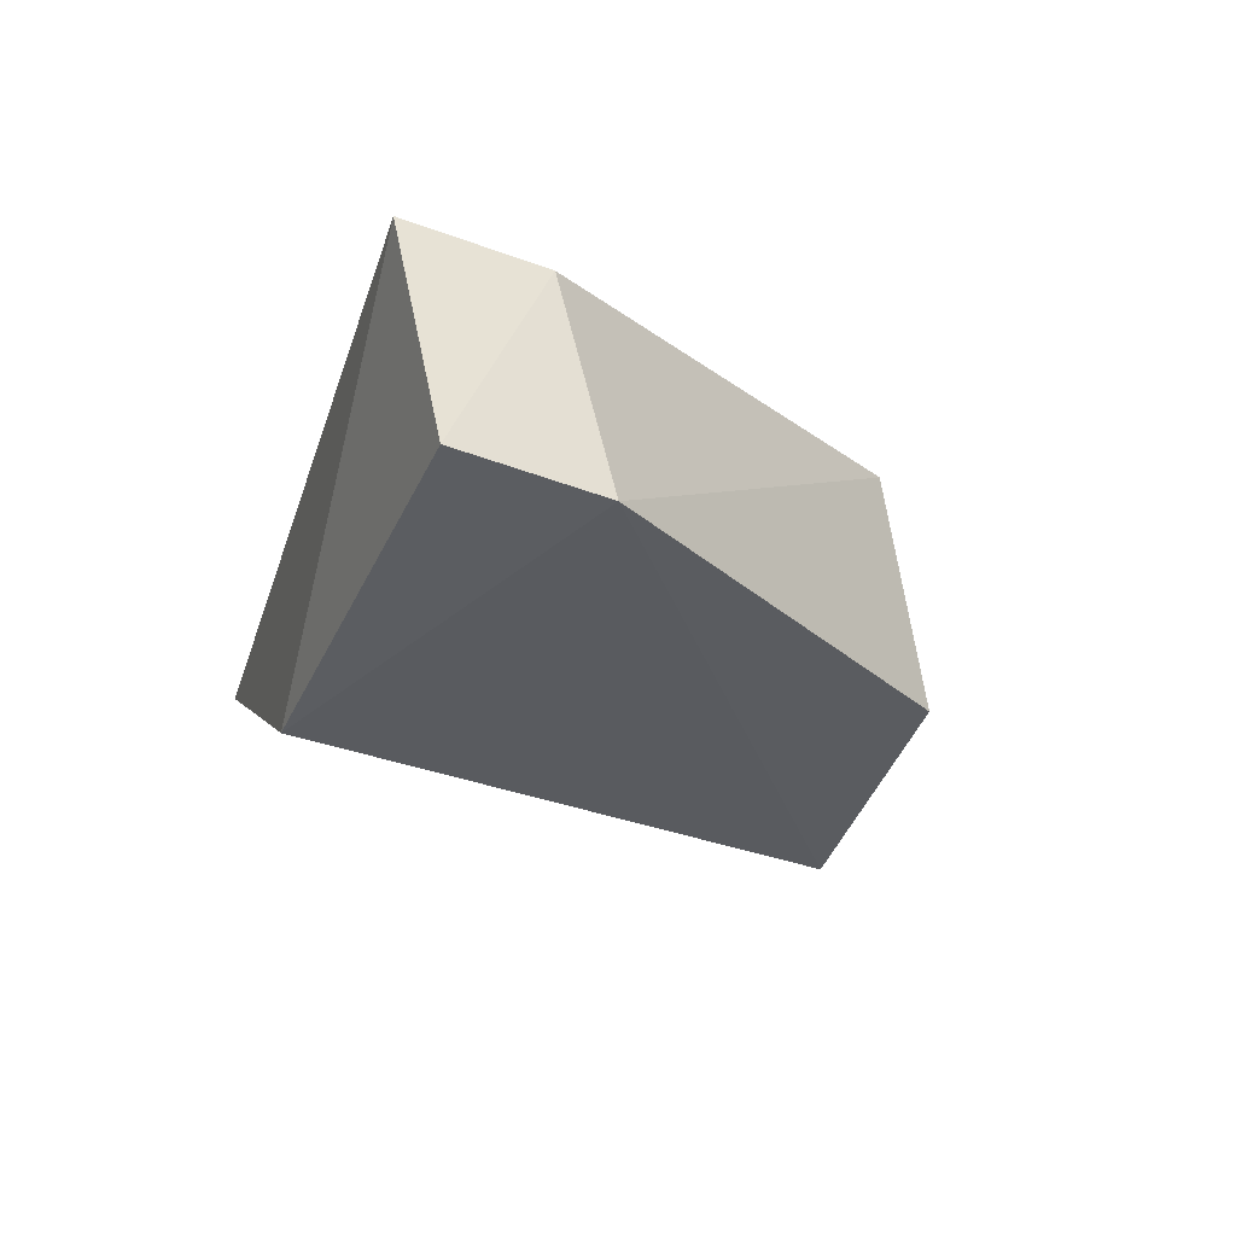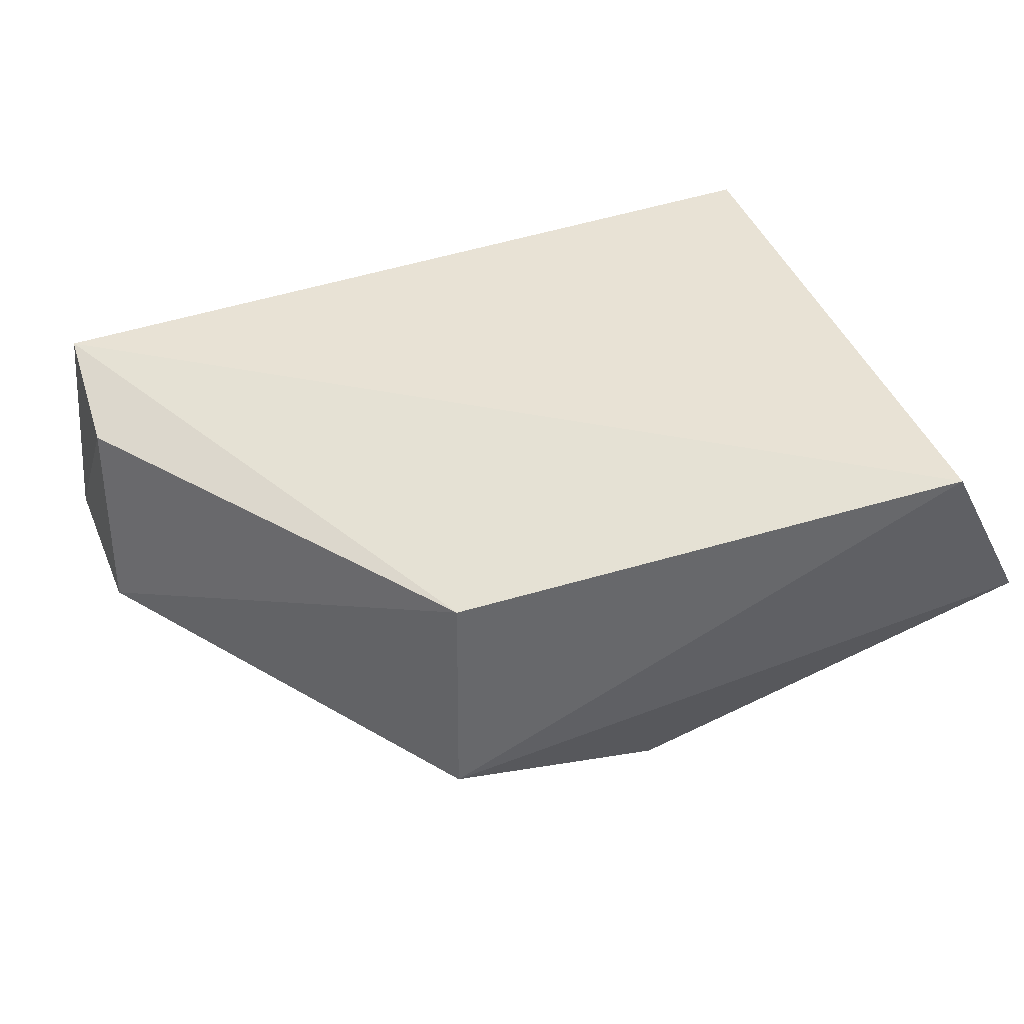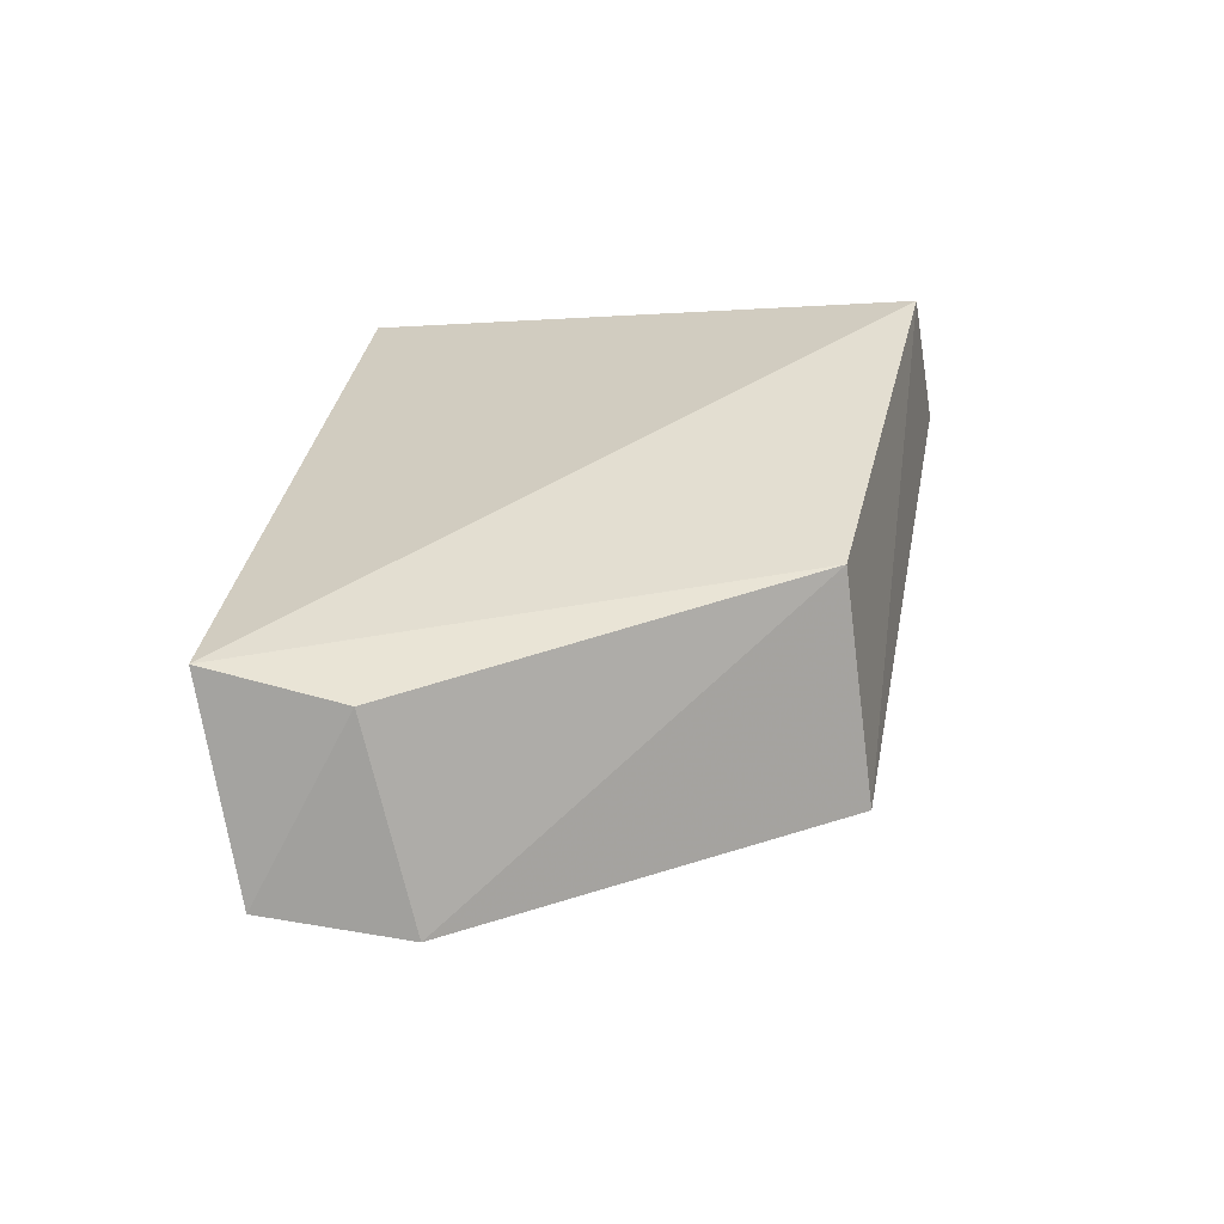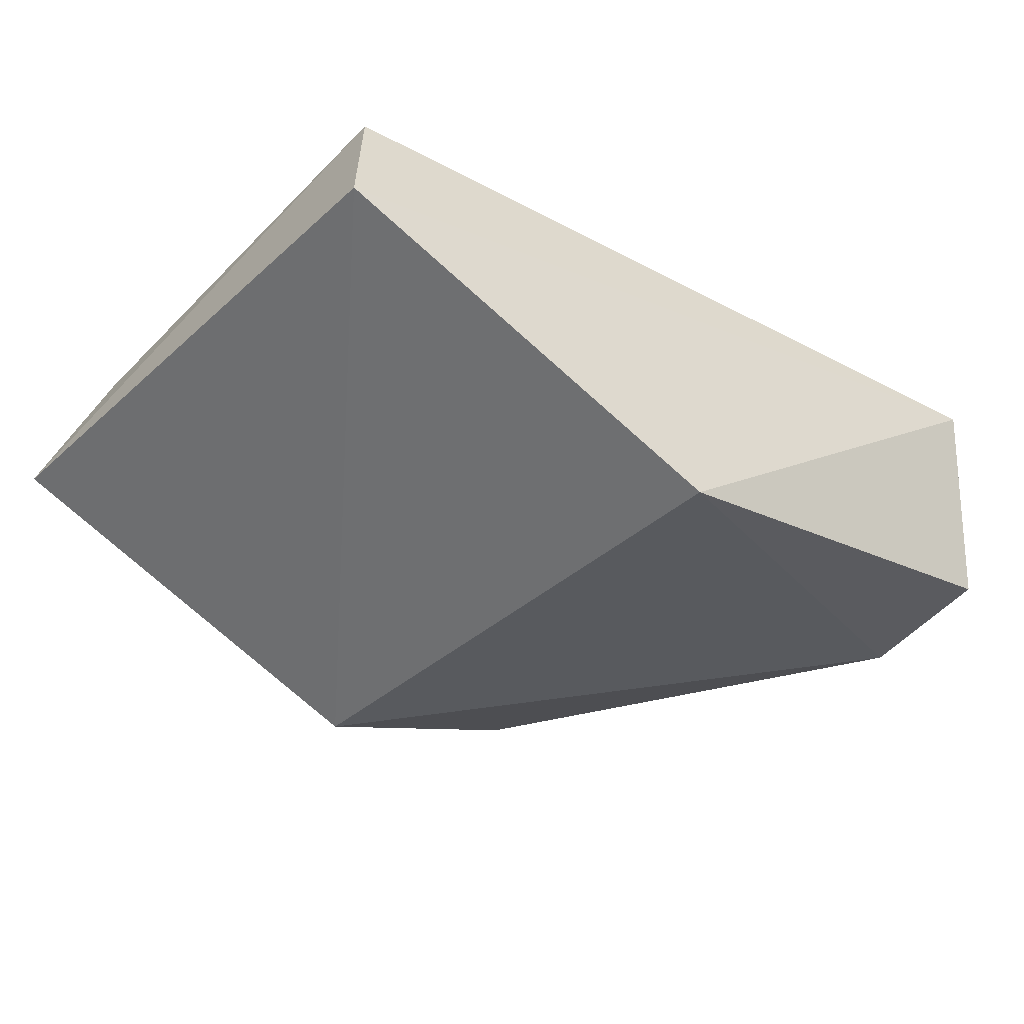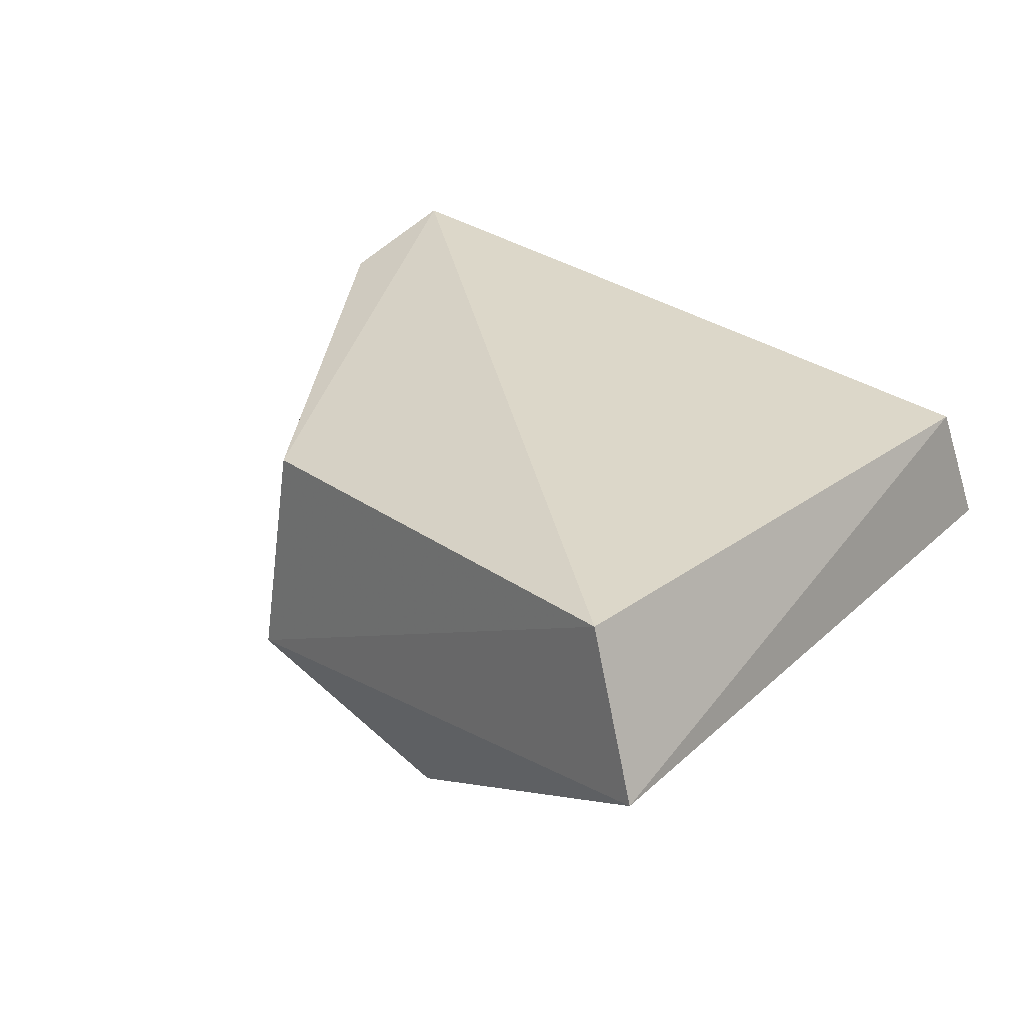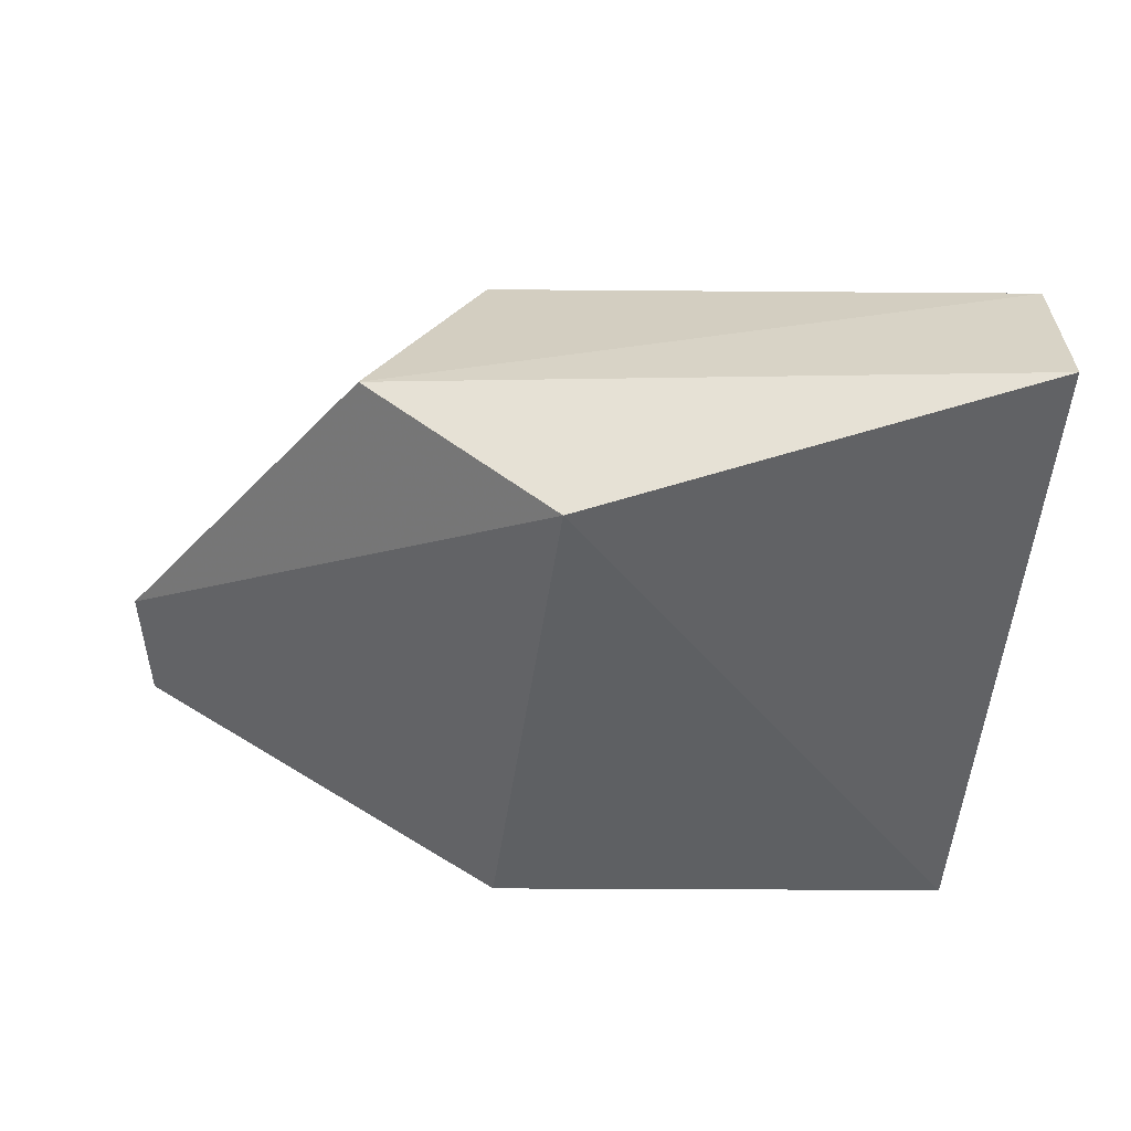
<metadata>
{"format":"obj","ext":"obj","renderer":"f3d","projection":"perspective","resolution":1024,"background":"white","views":[{"elev":-23.2,"azim":-104.9,"up":"+Y"},{"elev":46.1,"azim":-18.9,"up":"+Y"},{"elev":23.6,"azim":-85.3,"up":"+Y"},{"elev":-34.9,"azim":145.6,"up":"+Y"},{"elev":34.4,"azim":44.0,"up":"+Y"},{"elev":38.0,"azim":24.2,"up":"+Z"}]}
</metadata>
<code>
v 0.01169 -0.1048 0.02572
v 0.009291 -0.09959 0.02486
v -0.008823 -0.1108 0.02342
v -0.01843 -0.102 0.004803
v 0.00983 -0.1053 0.00406
v -0.008377 -0.1027 0.02233
v 0.008952 -0.101 0.005185
v -0.0007681 -0.1135 0.02263
v -0.01899 -0.11 0.01087
v -0.01851 -0.1031 0.00923
v -0.004251 -0.1117 0.00422
v -0.01931 -0.1091 0.006117
f 1 2 3
f 6 3 2
f 6 2 4
f 7 2 1
f 7 1 5
f 7 5 4
f 7 4 2
f 8 5 1
f 8 1 3
f 9 3 6
f 9 8 3
f 10 9 6
f 10 6 4
f 11 4 5
f 11 5 8
f 11 8 9
f 12 10 4
f 12 9 10
f 12 11 9
f 12 4 11

</code>
